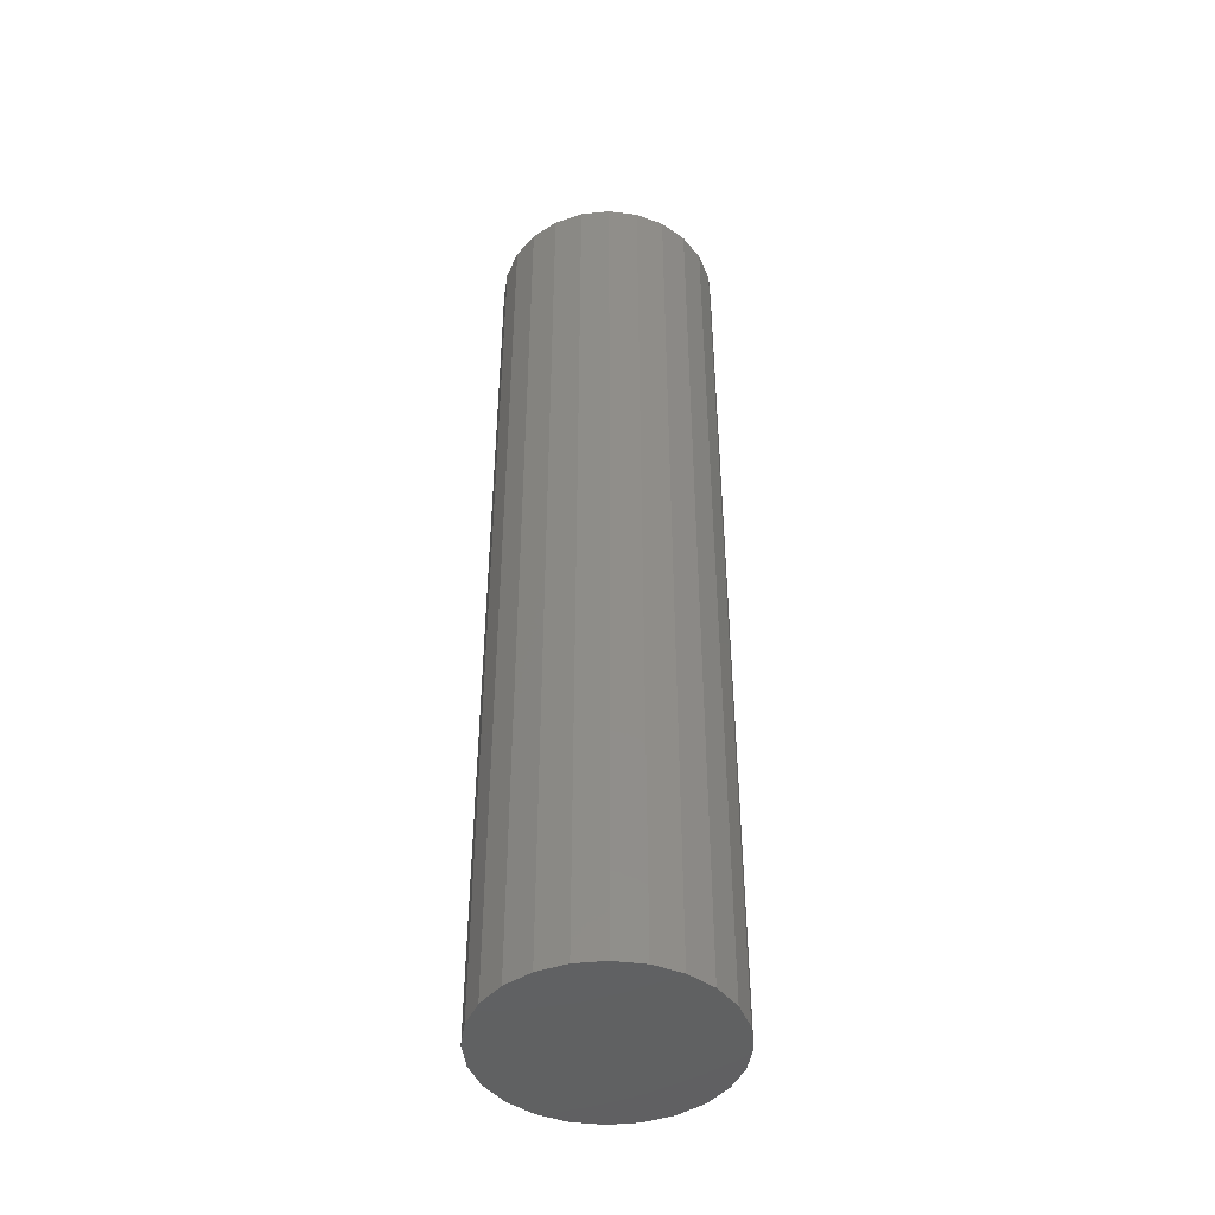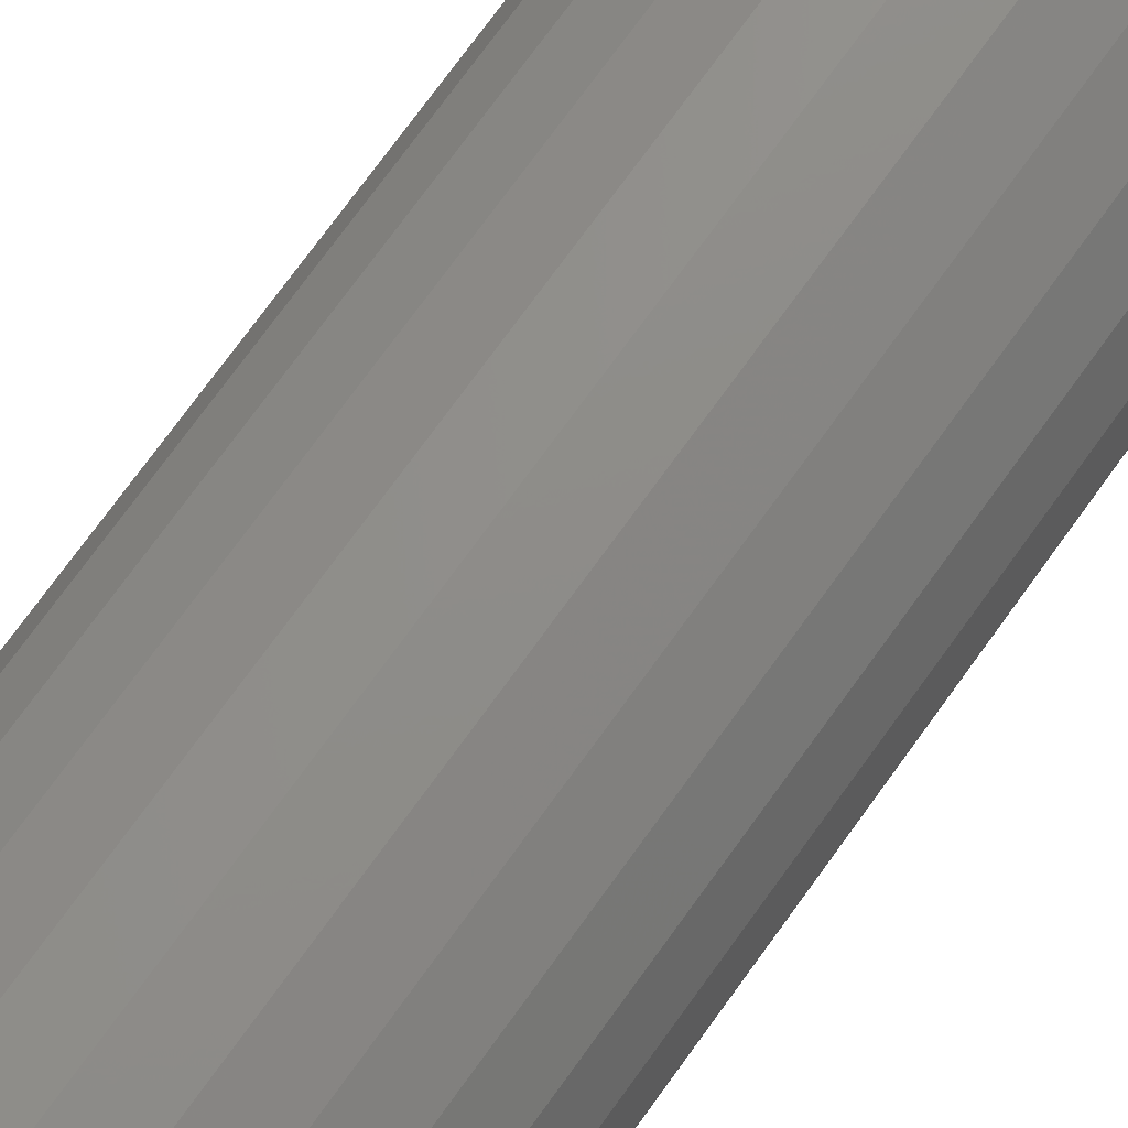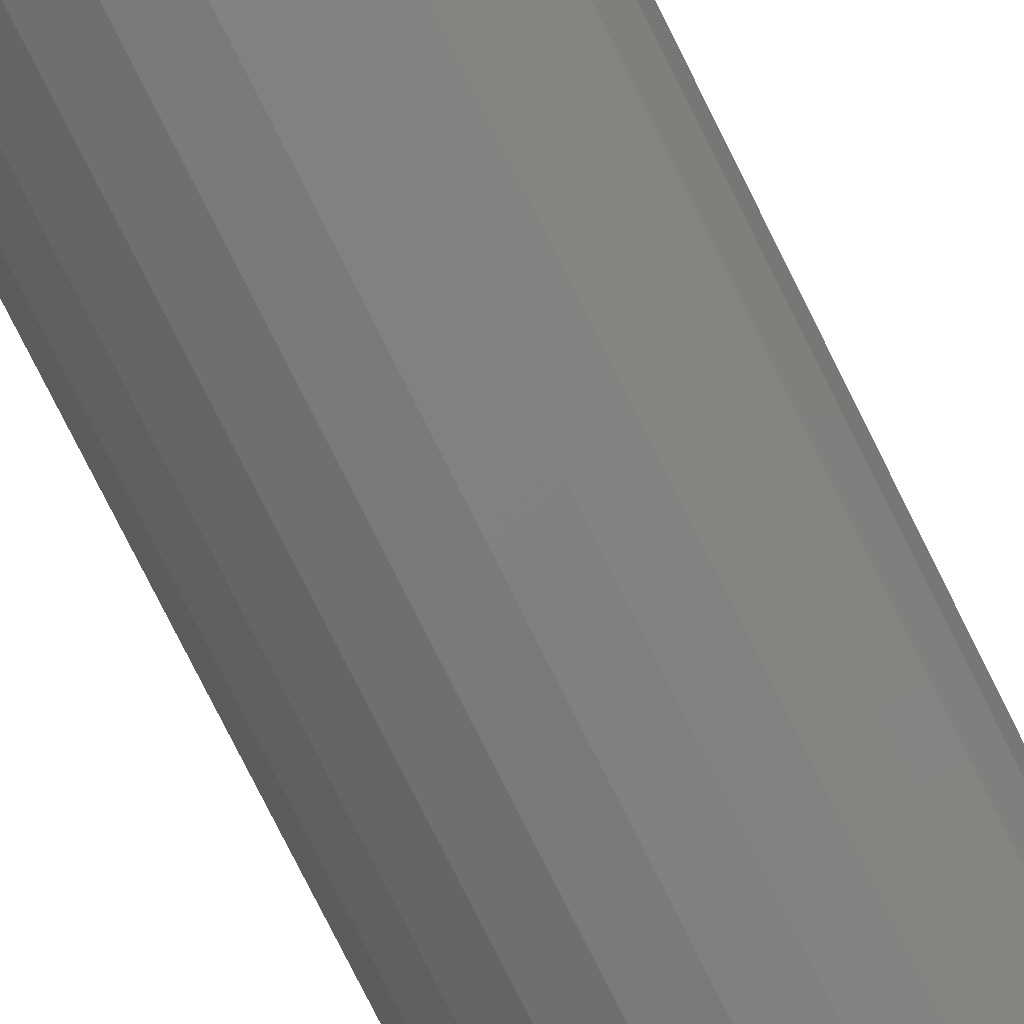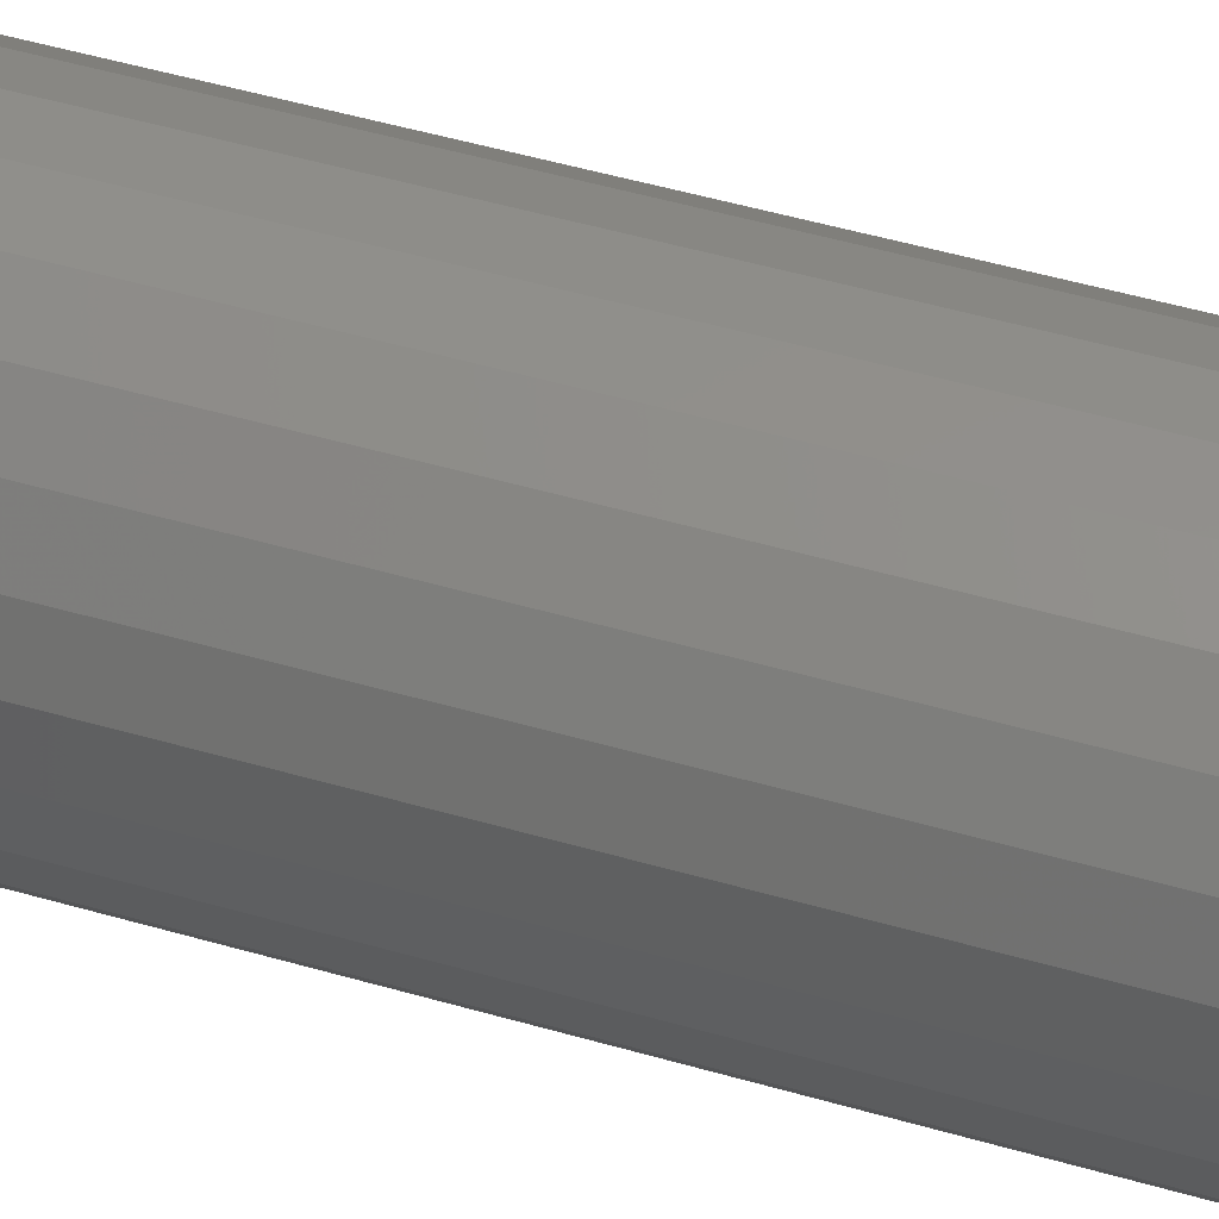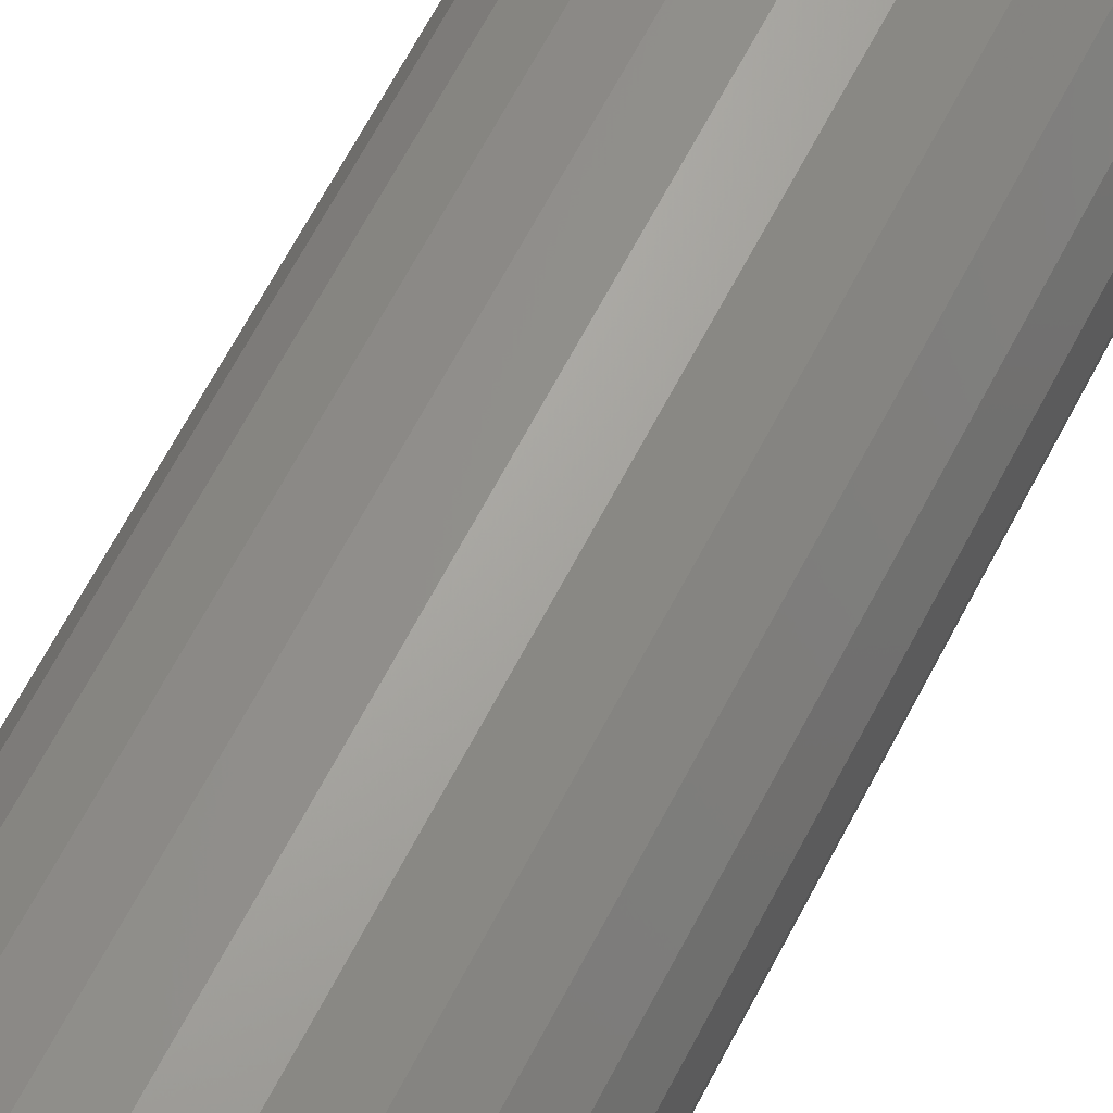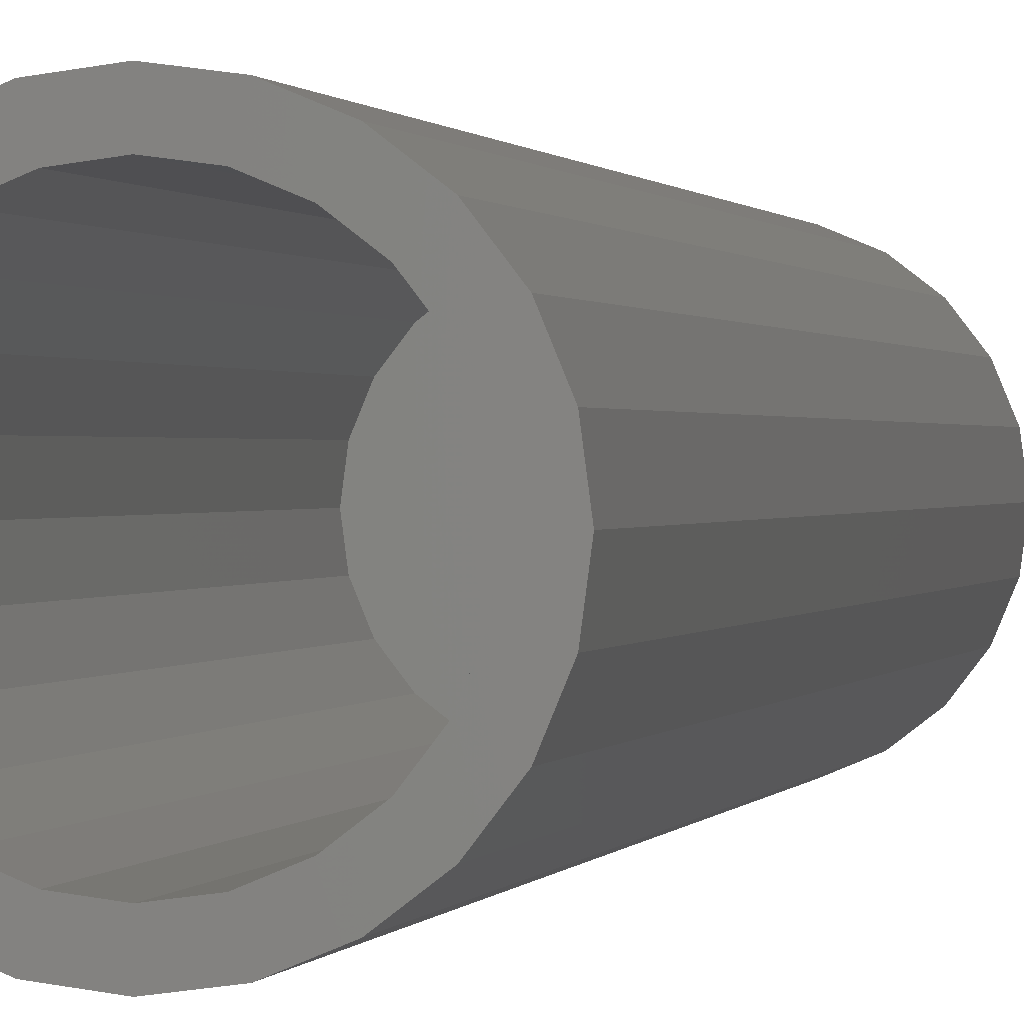
<metadata>
{"format":"stl","ext":"stl","renderer":"f3d","projection":"perspective","resolution":1024,"background":"white","views":[{"elev":-45.0,"azim":89.1,"up":"+Z"},{"elev":70.6,"azim":-144.7,"up":"+Y"},{"elev":-77.7,"azim":-153.5,"up":"+Y"},{"elev":45.6,"azim":108.9,"up":"+Y"},{"elev":64.3,"azim":27.3,"up":"+Y"},{"elev":0.5,"azim":11.0,"up":"+Y"}]}
</metadata>
<code>
# stl→obj: 96 verts, 188 faces
v -2.415 -0.647 21.2
v -2.415 0.647 21.2
v -2.5 4.794e-14 21.2
v -2.165 -1.25 21.2
v -2.165 1.25 21.2
v -1.768 -1.768 21.2
v -2 4.794e-14 21.2
v -1.932 -0.5176 21.2
v -1.732 -1 21.2
v -1.25 -2.165 21.2
v -1.414 -1.414 21.2
v -1 -1.732 21.2
v -0.647 -2.415 21.2
v -0.5176 -1.932 21.2
v 0 -2.5 21.2
v 0 -2 21.2
v 0.647 -2.415 21.2
v 0.5176 -1.932 21.2
v 1 -1.732 21.2
v 1.25 -2.165 21.2
v 1.414 -1.414 21.2
v 1.768 -1.768 21.2
v 1.732 -1 21.2
v 1.932 -0.5176 21.2
v 2.165 -1.25 21.2
v 2 4.794e-14 21.2
v -1.768 1.768 21.2
v -1.932 0.5176 21.2
v -1.732 1 21.2
v -1.25 2.165 21.2
v -1.414 1.414 21.2
v -1 1.732 21.2
v -0.647 2.415 21.2
v -0.5176 1.932 21.2
v 0 2.5 21.2
v 0 2 21.2
v 0.5176 1.932 21.2
v 0.647 2.415 21.2
v 1 1.732 21.2
v 1.25 2.165 21.2
v 1.414 1.414 21.2
v 1.768 1.768 21.2
v 1.732 1 21.2
v 1.932 0.5176 21.2
v 2.165 1.25 21.2
v 2.415 -0.647 21.2
v 2.415 0.647 21.2
v 2.5 4.794e-14 21.2
v 2.165 1.25 0
v 2.415 0.647 0
v 2.5 4.794e-14 0
v 2.415 -0.647 0
v 2.165 -1.25 0
v 1.25 -2.165 0
v 1.768 -1.768 0
v 0.647 -2.415 0
v -2.415 0.647 0
v -2.415 -0.647 0
v -2.5 4.794e-14 0
v -2.165 1.25 0
v -2.165 -1.25 0
v -1.768 1.768 0
v -1.768 -1.768 0
v -1.25 2.165 0
v -1.25 -2.165 0
v -0.647 2.415 0
v -0.647 -2.415 0
v 0 2.5 0
v 0 -2.5 0
v 0.647 2.415 0
v 1.25 2.165 0
v 1.768 1.768 0
v 1.932 0.5176 7.2
v 1.732 1 7.2
v -1.732 1 7.2
v -1.932 0.5176 7.2
v 1.414 -1.414 7.2
v 1 -1.732 7.2
v 0.5176 -1.932 7.2
v 0 -2 7.2
v 1.732 -1 7.2
v 1.932 -0.5176 7.2
v 1.414 1.414 7.2
v -1.932 -0.5176 7.2
v -1.732 -1 7.2
v -2 4.794e-14 7.2
v 2 4.794e-14 7.2
v -1.414 -1.414 7.2
v -1.414 1.414 7.2
v -1 -1.732 7.2
v -1 1.732 7.2
v -0.5176 -1.932 7.2
v -0.5176 1.932 7.2
v 0 2 7.2
v 0.5176 1.932 7.2
v 1 1.732 7.2
f 1 2 3
f 2 1 4
f 2 4 5
f 5 4 6
f 5 6 7
f 7 6 8
f 8 6 9
f 9 6 10
f 9 10 11
f 11 10 12
f 12 10 13
f 12 13 14
f 14 13 15
f 14 15 16
f 16 15 17
f 16 17 18
f 18 17 19
f 19 17 20
f 19 20 21
f 21 20 22
f 21 22 23
f 23 22 24
f 24 22 25
f 24 25 26
f 7 27 5
f 27 7 28
f 27 28 29
f 27 29 30
f 30 29 31
f 30 31 32
f 30 32 33
f 33 32 34
f 33 34 35
f 35 34 36
f 35 36 37
f 35 37 38
f 38 37 39
f 38 39 40
f 40 39 41
f 40 41 42
f 42 41 43
f 42 43 44
f 42 44 45
f 45 44 26
f 45 26 25
f 45 25 46
f 45 46 47
f 47 46 48
f 49 47 50
f 47 49 45
f 50 48 51
f 48 50 47
f 52 25 53
f 25 52 46
f 22 54 55
f 54 22 20
f 20 56 54
f 56 20 17
f 51 46 52
f 46 51 48
f 53 22 55
f 22 53 25
f 57 58 59
f 58 57 60
f 58 60 61
f 61 60 62
f 61 62 63
f 63 62 64
f 63 64 65
f 65 64 66
f 65 66 67
f 67 66 68
f 67 68 69
f 69 68 70
f 69 70 56
f 56 70 71
f 56 71 54
f 54 71 72
f 54 72 55
f 55 72 49
f 55 49 53
f 53 49 50
f 53 50 52
f 52 50 51
f 72 45 49
f 45 72 42
f 43 73 44
f 73 43 74
f 75 28 76
f 28 75 29
f 27 60 5
f 60 27 62
f 35 70 68
f 70 35 38
f 33 68 66
f 68 33 35
f 19 77 78
f 77 19 21
f 16 79 80
f 79 16 18
f 23 77 21
f 77 23 81
f 30 66 64
f 66 30 33
f 17 69 56
f 69 17 15
f 13 65 67
f 65 13 10
f 24 81 23
f 81 24 82
f 41 74 43
f 74 41 83
f 84 9 85
f 9 84 8
f 18 78 79
f 78 18 19
f 4 63 6
f 63 4 61
f 10 63 65
f 63 10 6
f 2 59 3
f 59 2 57
f 86 8 84
f 8 86 7
f 26 82 24
f 82 26 87
f 84 76 86
f 76 84 85
f 76 85 75
f 75 85 88
f 75 88 89
f 89 88 90
f 89 90 91
f 91 90 92
f 91 92 93
f 93 92 80
f 93 80 94
f 94 80 79
f 94 79 95
f 95 79 78
f 95 78 96
f 96 78 77
f 96 77 83
f 83 77 81
f 83 81 74
f 74 81 82
f 74 82 73
f 73 82 87
f 44 87 26
f 87 44 73
f 85 11 88
f 11 85 9
f 40 72 71
f 72 40 42
f 1 61 4
f 61 1 58
f 3 58 1
f 58 3 59
f 15 67 69
f 67 15 13
f 27 64 62
f 64 27 30
f 38 71 70
f 71 38 40
f 14 80 92
f 80 14 16
f 5 57 2
f 57 5 60
f 76 7 86
f 7 76 28
f 11 90 88
f 90 11 12
f 34 91 93
f 91 34 32
f 12 92 90
f 92 12 14
f 39 95 96
f 95 39 37
f 41 96 83
f 96 41 39
f 36 93 94
f 93 36 34
f 89 29 75
f 29 89 31
f 37 94 95
f 94 37 36
f 32 89 91
f 89 32 31

</code>
